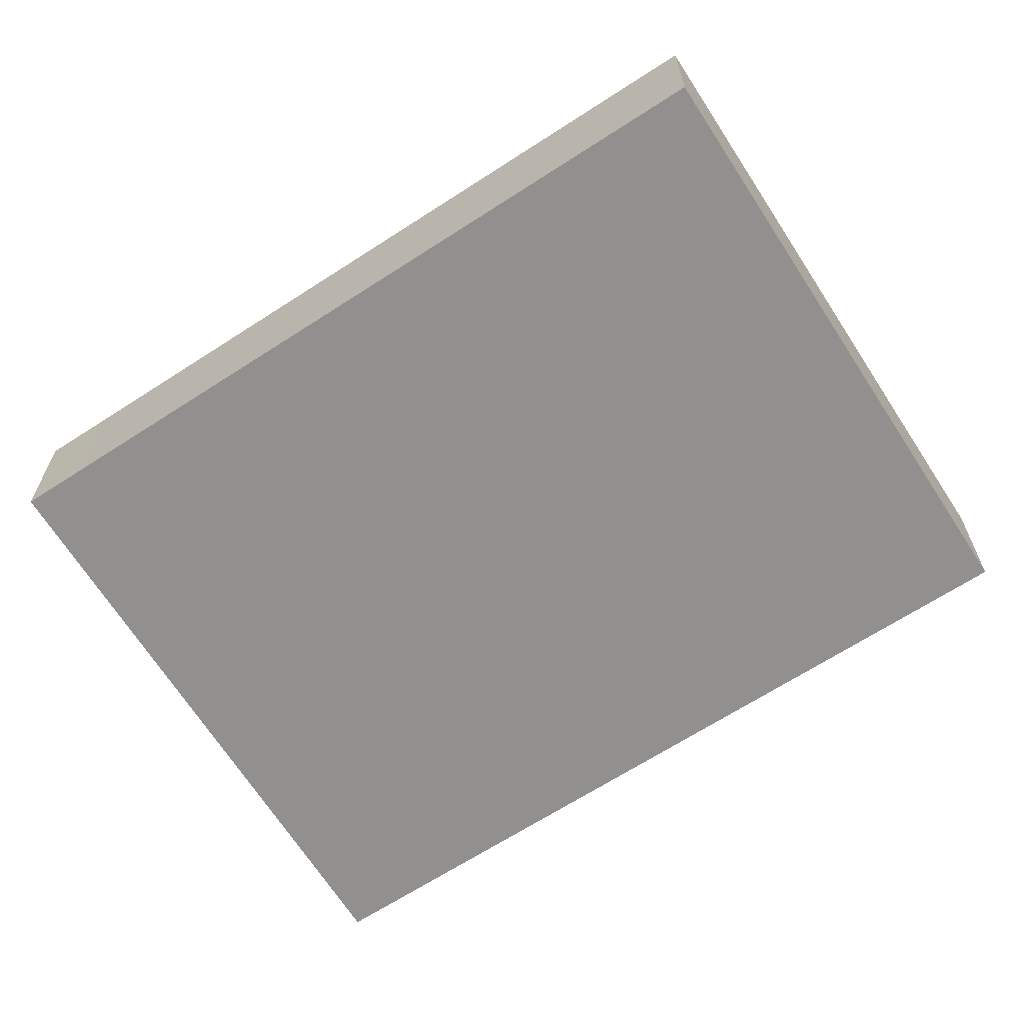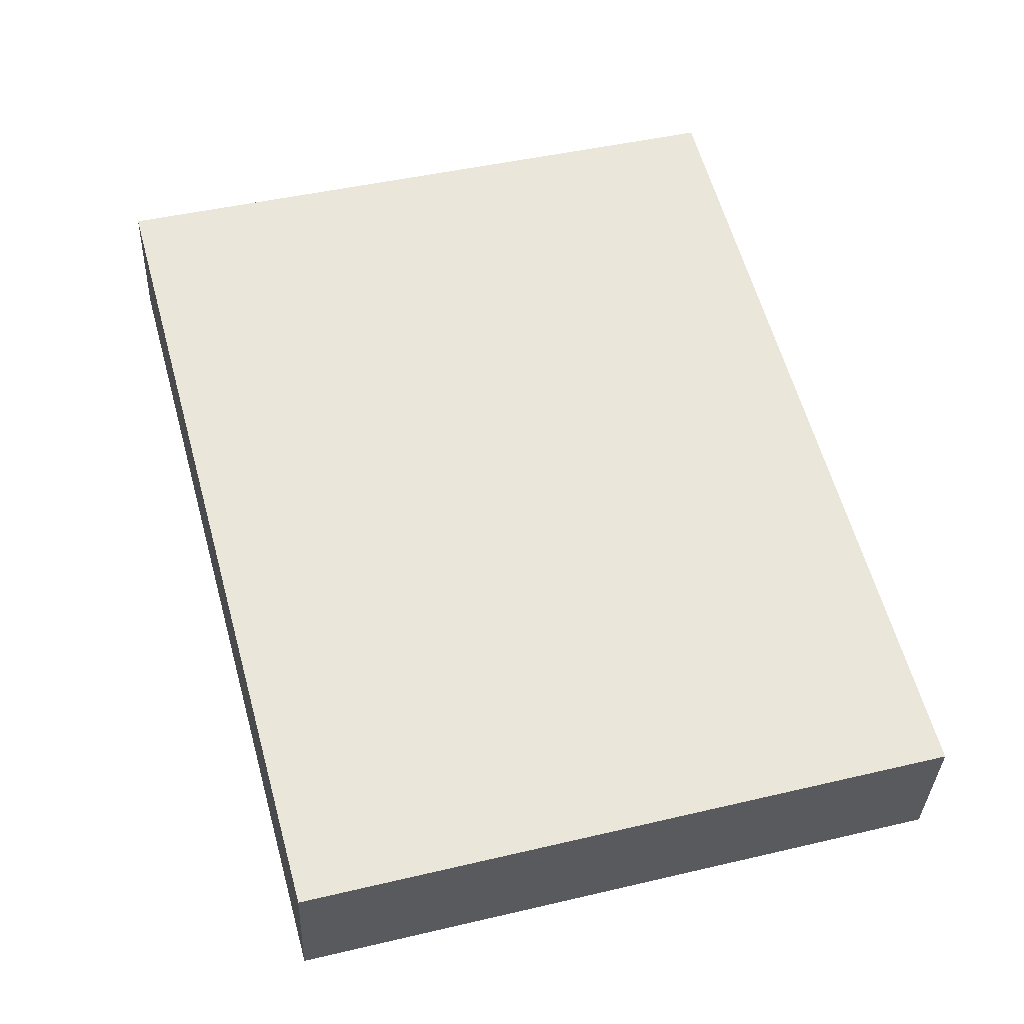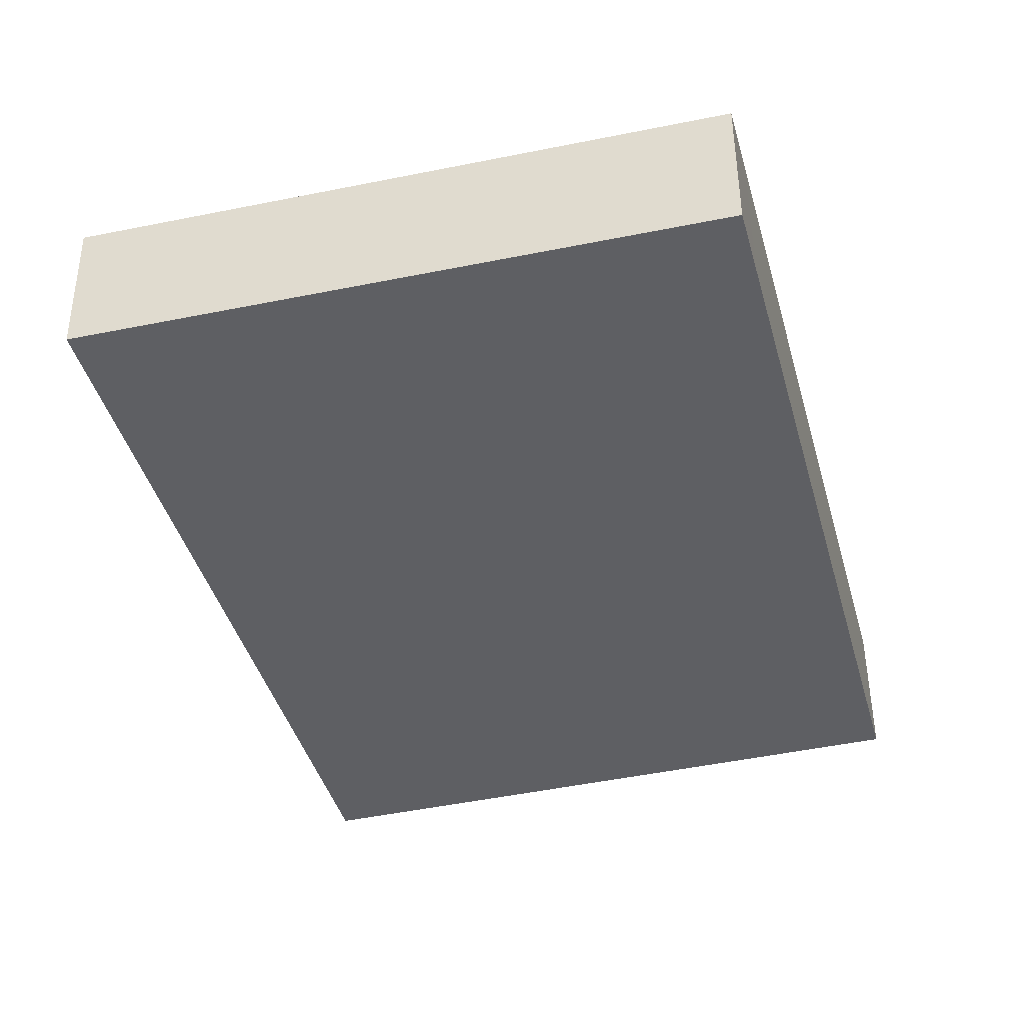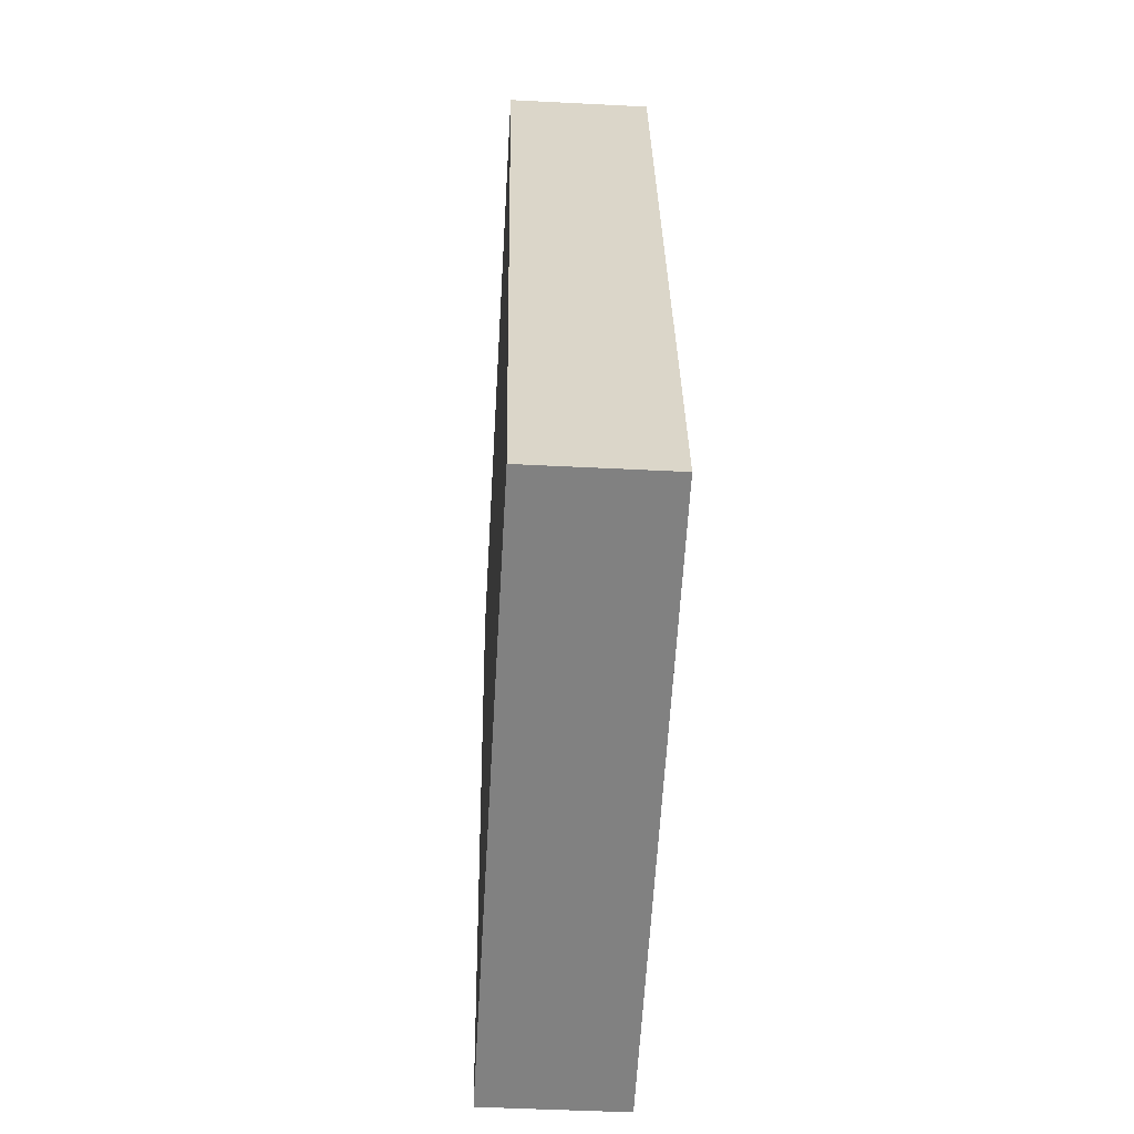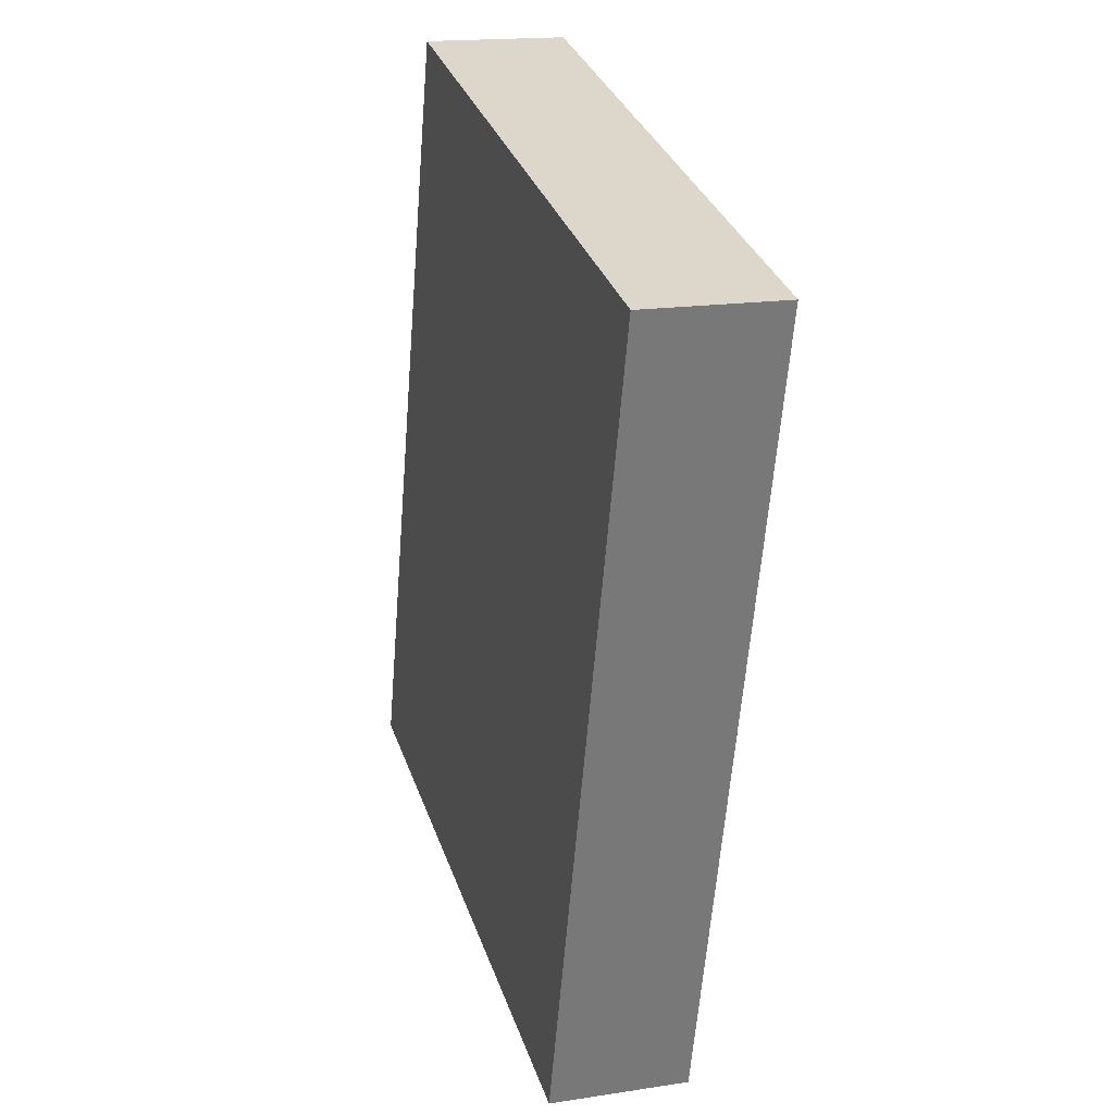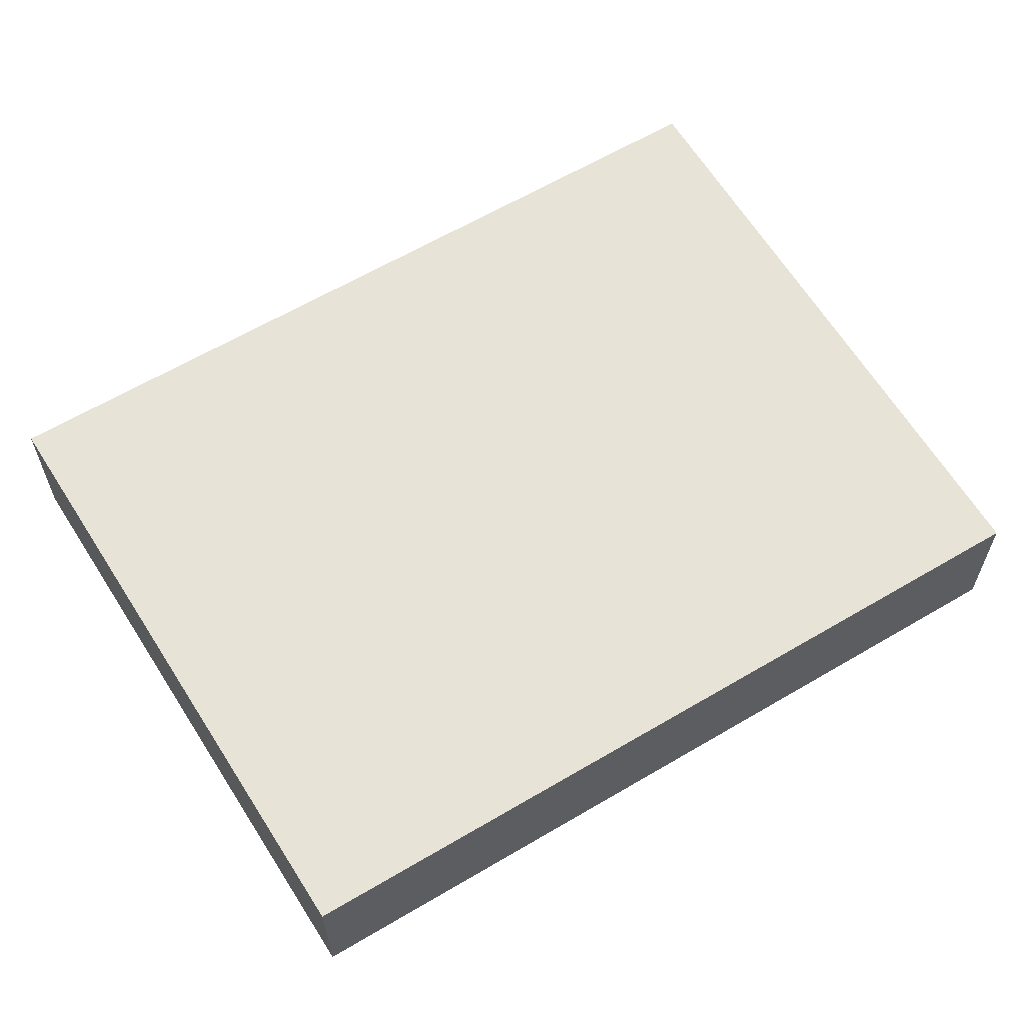
<metadata>
{"format":"obj","ext":"obj","renderer":"f3d","projection":"perspective","resolution":1024,"background":"white","views":[{"elev":-65.7,"azim":108.2,"up":"+Y"},{"elev":-32.9,"azim":-2.0,"up":"+Z"},{"elev":48.8,"azim":-0.4,"up":"+Z"},{"elev":-45.6,"azim":86.6,"up":"+Z"},{"elev":16.9,"azim":-107.4,"up":"+Z"},{"elev":62.6,"azim":44.1,"up":"+Y"}]}
</metadata>
<code>
v  0 1.136 6.956e-17
v  6.719 1.136 -5.208
v  1.751 1.136 -6.508
v  5.144 1.136 0.681
v  5.002 1.136 1.213
v  6.719 3.189e-16 -5.208
v  1.751 3.985e-16 -6.508
v  0 0 0
v  5.002 -7.427e-17 1.213
v  5.144 -4.17e-17 0.681
g defaultobject
f 1 2 3
f 2 1 4
f 4 1 5
f 6 3 2
f 3 6 7
f 7 1 3
f 1 7 8
f 8 5 1
f 5 8 9
f 4 6 2
f 6 4 10
f 10 4 5
f 10 5 9
f 10 7 6
f 7 10 8
f 8 10 9

</code>
